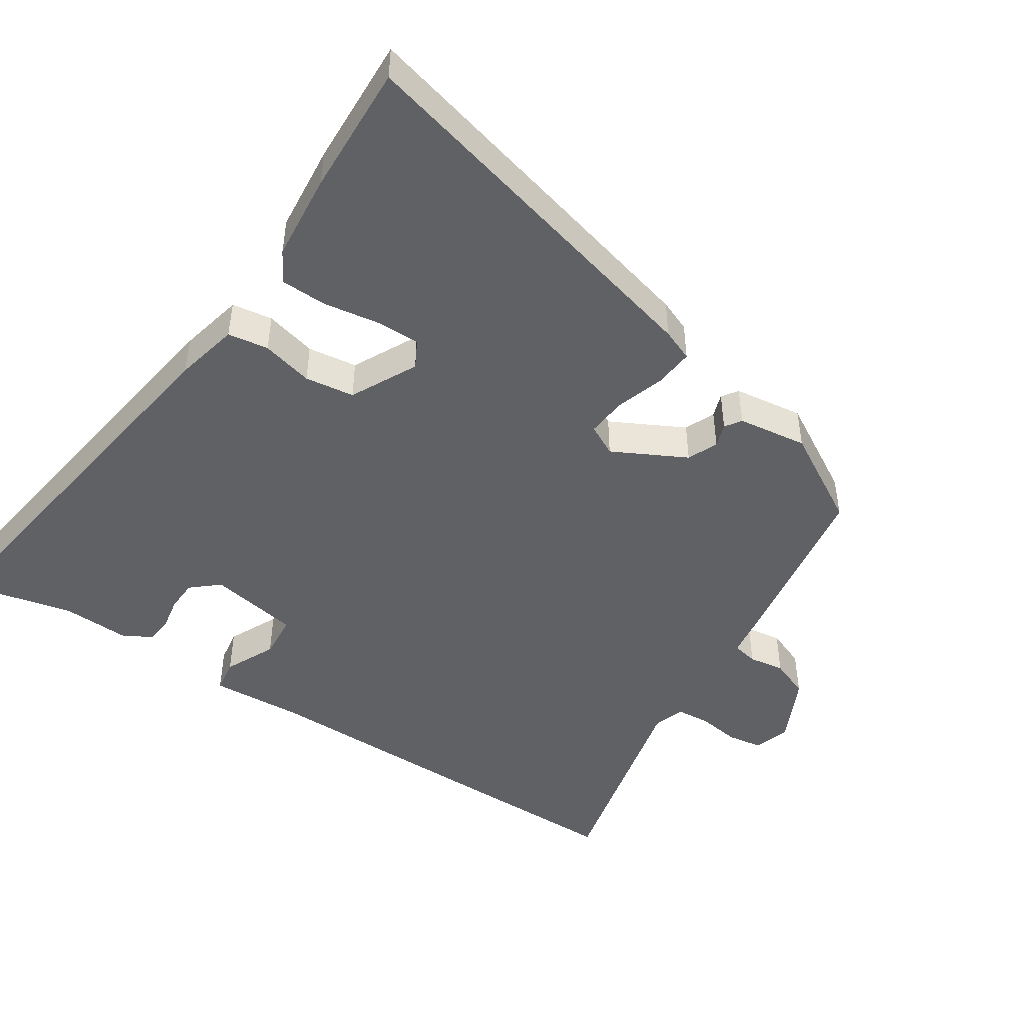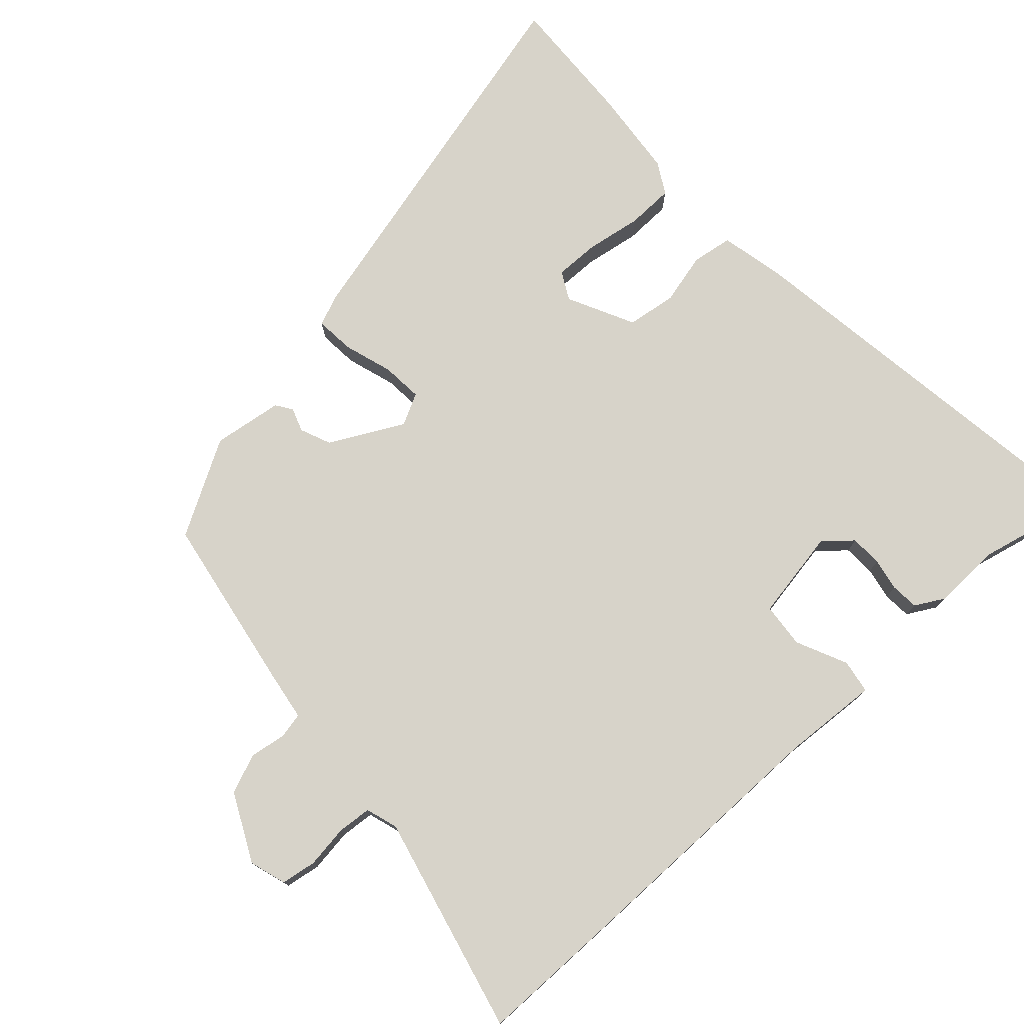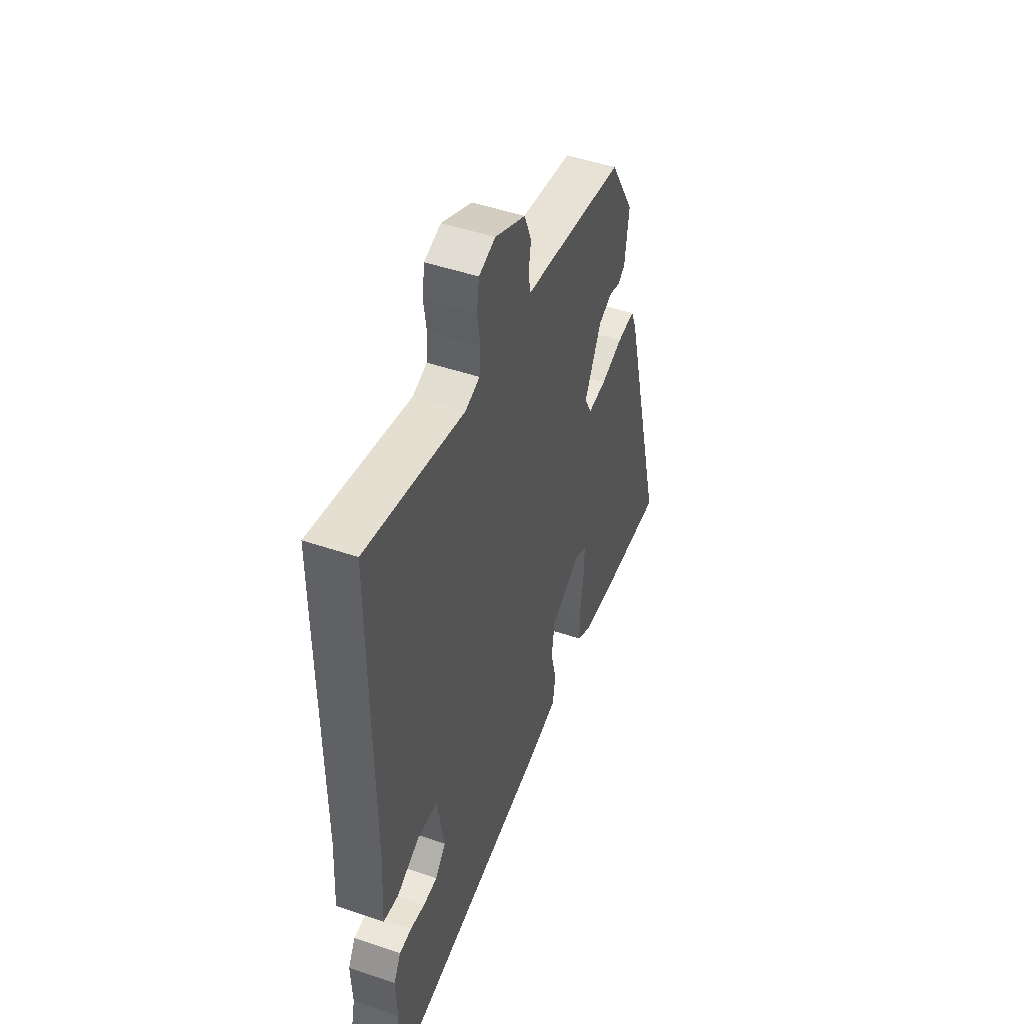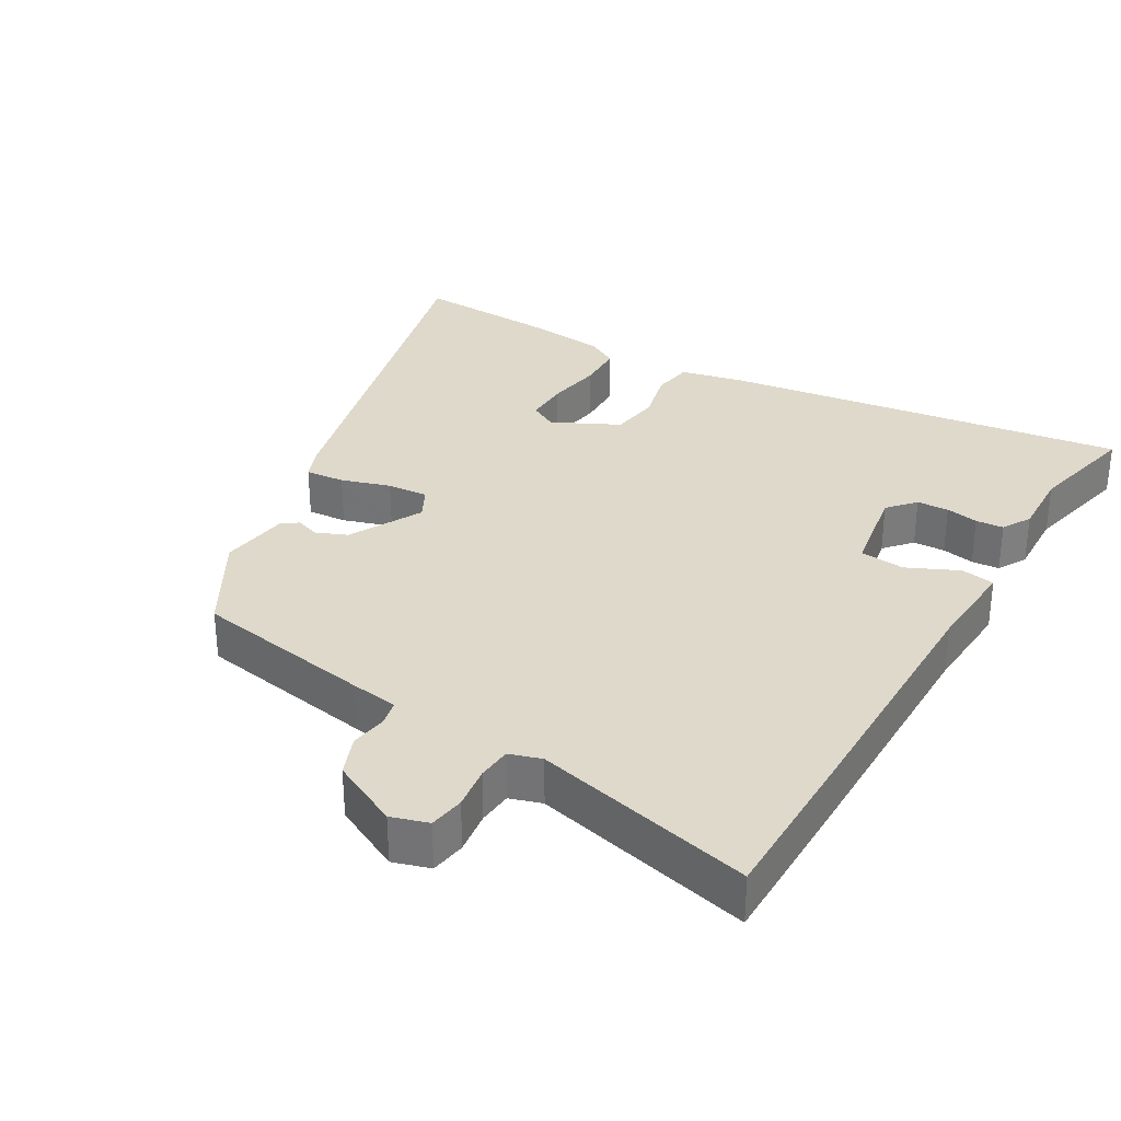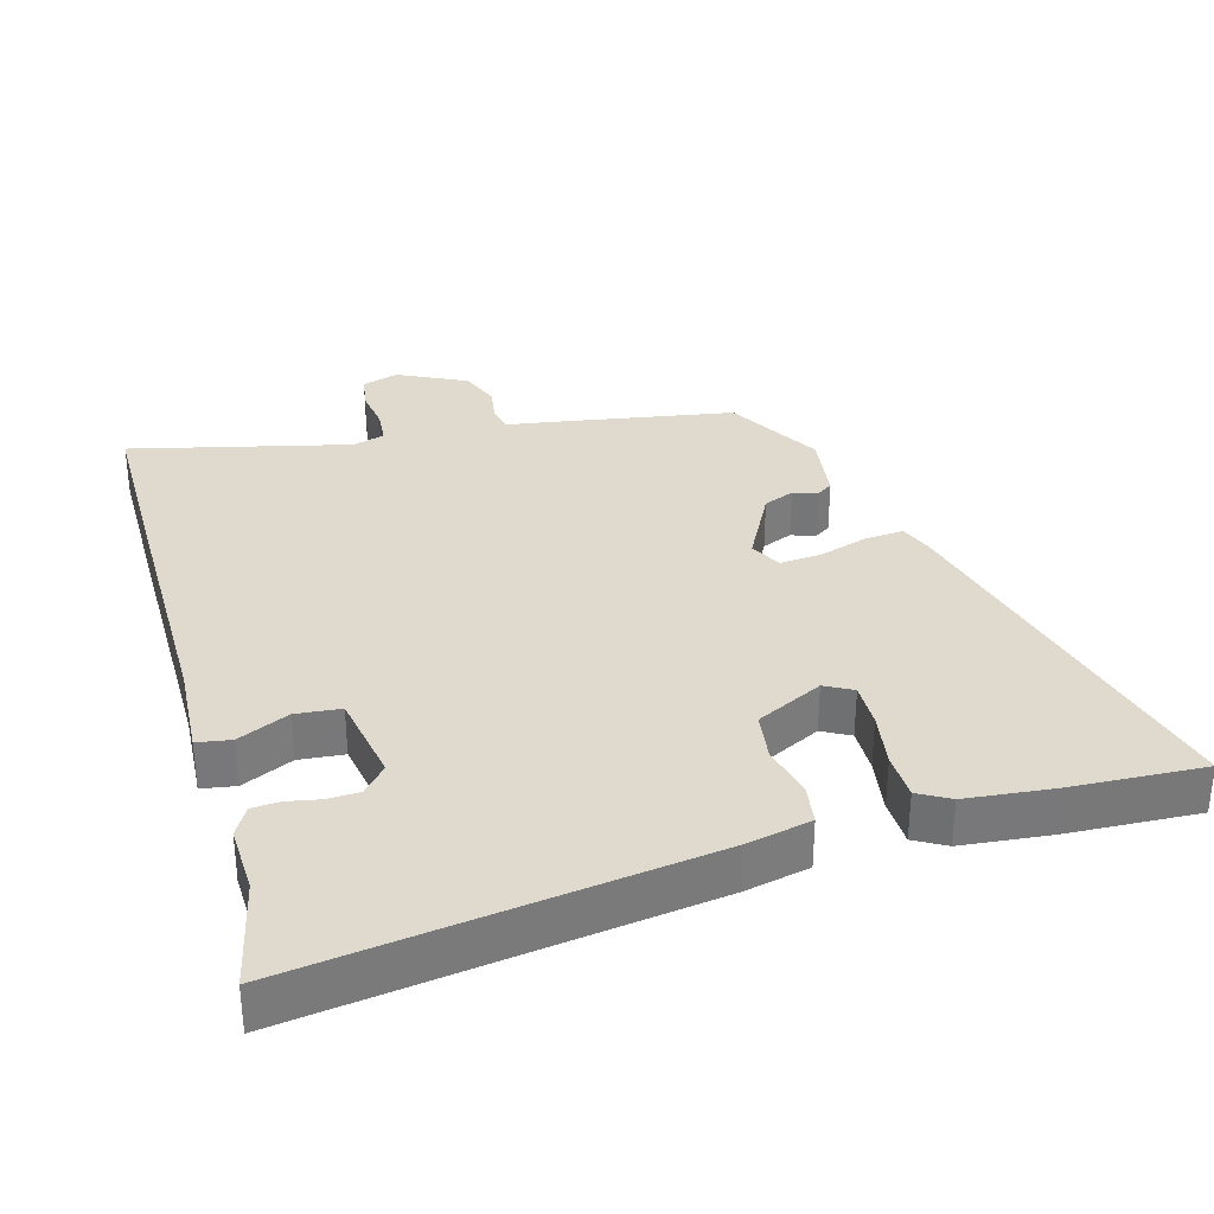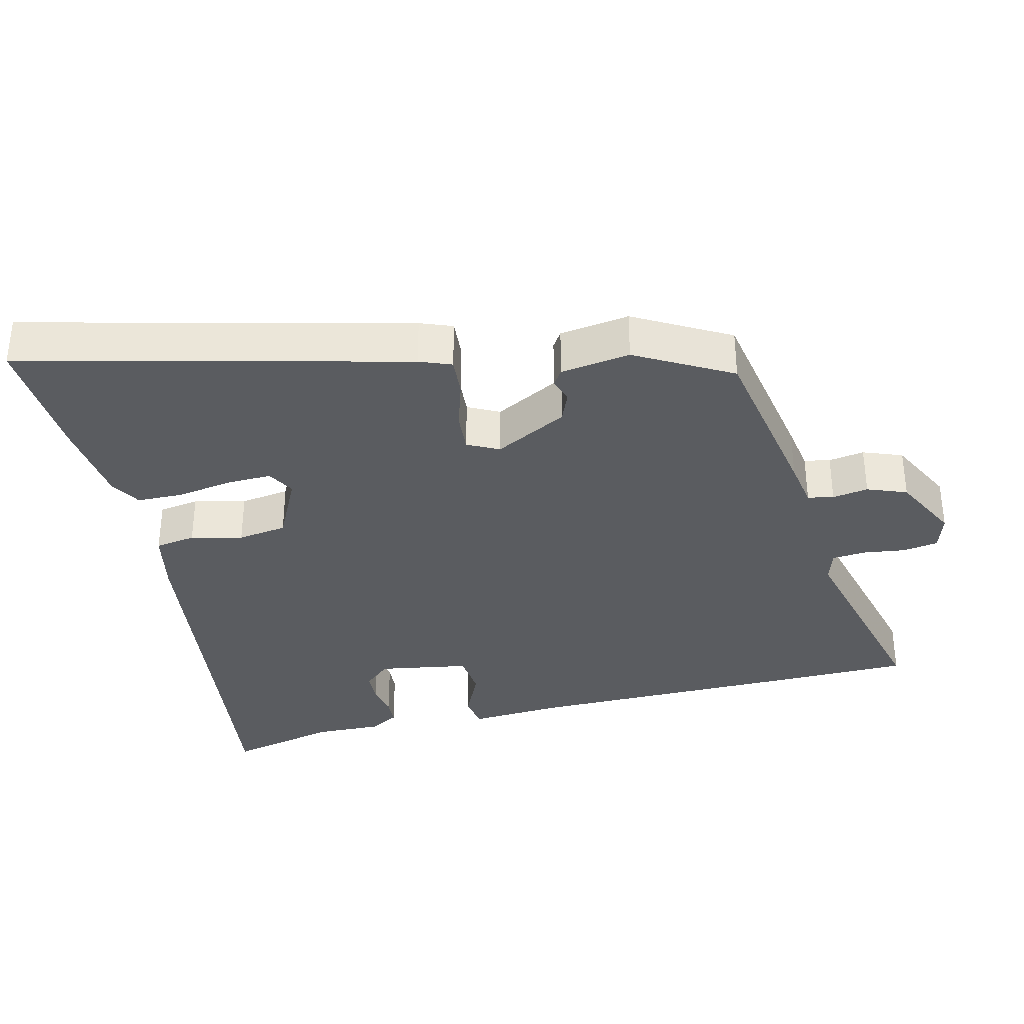
<metadata>
{"format":"obj","ext":"obj","renderer":"f3d","projection":"perspective","resolution":1024,"background":"white","views":[{"elev":-46.8,"azim":-123.4,"up":"+Y"},{"elev":76.2,"azim":47.9,"up":"+Y"},{"elev":48.4,"azim":110.8,"up":"+Z"},{"elev":31.7,"azim":30.6,"up":"+Y"},{"elev":32.9,"azim":164.4,"up":"+Y"},{"elev":-34.3,"azim":-75.7,"up":"+Y"}]}
</metadata>
<code>
v 0.5 0.07 0.62
v 0.5 0.07 0.392
v 0.498 0.07 0.008
v 0.506 0.07 -0.131
v 0.456 0.07 -0.139
v 0.381 0.07 -0.104
v 0.315 0.07 -0.11
v 0.291 0.07 -0.244
v 0.326 0.07 -0.284
v 0.373 0.07 -0.286
v 0.421 0.07 -0.277
v 0.462 0.07 -0.28
v 0.486 0.07 -0.323
v 0.482 0.07 -0.422
v 0.519 0.07 -0.585
v -0.075 0.07 -0.5
v -0.17 0.07 -0.479
v -0.179 0.07 -0.419
v -0.16 0.07 -0.343
v -0.17 0.07 -0.27
v -0.268 0.07 -0.221
v -0.309 0.07 -0.243
v -0.308 0.07 -0.309
v -0.295 0.07 -0.391
v -0.297 0.07 -0.46
v -0.343 0.07 -0.486
v -0.473 0.07 -0.499
v -0.667 0.07 -0.508
v -0.522 0.07 0.054
v -0.503 0.07 0.101
v -0.445 0.07 0.096
v -0.373 0.07 0.073
v -0.313 0.07 0.068
v -0.289 0.07 0.114
v -0.345 0.07 0.222
v -0.39 0.07 0.241
v -0.425 0.07 0.229
v -0.449 0.07 0.245
v -0.463 0.07 0.348
v -0.383 0.07 0.487
v -0.121 0.07 0.531
v -0.049 0.07 0.542
v -0.041 0.07 0.58
v -0.049 0.07 0.633
v -0.026 0.07 0.691
v 0.074 0.07 0.74
v 0.128 0.07 0.723
v 0.136 0.07 0.671
v 0.127 0.07 0.608
v 0.131 0.07 0.558
v 0.178 0.07 0.543
v 0.5 0 0.62
v 0.5 0 0.392
v 0.498 0 0.008
v 0.506 0 -0.131
v 0.456 0 -0.139
v 0.381 0 -0.104
v 0.315 0 -0.11
v 0.291 0 -0.244
v 0.326 0 -0.284
v 0.373 0 -0.286
v 0.421 0 -0.277
v 0.462 0 -0.28
v 0.486 0 -0.323
v 0.482 0 -0.422
v 0.519 0 -0.585
v -0.075 0 -0.5
v -0.17 0 -0.479
v -0.179 0 -0.419
v -0.16 0 -0.343
v -0.17 0 -0.27
v -0.268 0 -0.221
v -0.309 0 -0.243
v -0.308 0 -0.309
v -0.295 0 -0.391
v -0.297 0 -0.46
v -0.343 0 -0.486
v -0.473 0 -0.499
v -0.667 0 -0.508
v -0.522 0 0.054
v -0.503 0 0.101
v -0.445 0 0.096
v -0.373 0 0.073
v -0.313 0 0.068
v -0.289 0 0.114
v -0.345 0 0.222
v -0.39 0 0.241
v -0.425 0 0.229
v -0.449 0 0.245
v -0.463 0 0.348
v -0.383 0 0.487
v -0.121 0 0.531
v -0.049 0 0.542
v -0.041 0 0.58
v -0.049 0 0.633
v -0.026 0 0.691
v 0.074 0 0.74
v 0.128 0 0.723
v 0.136 0 0.671
v 0.127 0 0.608
v 0.131 0 0.558
v 0.178 0 0.543
f 46 47 48 49
f 46 49 50
f 43 44 45 46
f 42 43 46 50
f 41 42 50 51
f 39 40 41 51
f 36 37 38 39
f 35 36 39 51
f 29 30 31 32
f 29 32 33
f 28 29 33
f 27 28 33
f 26 27 33 34
f 23 24 25 26
f 22 23 26
f 16 17 18 19
f 14 15 16 19
f 14 19 20
f 13 14 20 21
f 10 11 12 13
f 9 10 13
f 3 4 5 6
f 3 6 7
f 2 3 7
f 1 2 7
f 34 35 51 1
f 22 26 34
f 21 22 34 1
f 9 13 21
f 8 9 21
f 7 8 21
f 1 7 21
f 100 99 98 97
f 101 100 97
f 97 96 95 94
f 101 97 94 93
f 102 101 93 92
f 102 92 91 90
f 90 89 88 87
f 102 90 87 86
f 83 82 81 80
f 84 83 80
f 84 80 79
f 84 79 78
f 85 84 78 77
f 77 76 75 74
f 77 74 73
f 70 69 68 67
f 70 67 66 65
f 71 70 65
f 72 71 65 64
f 64 63 62 61
f 64 61 60
f 57 56 55 54
f 58 57 54
f 58 54 53
f 58 53 52
f 52 102 86 85
f 85 77 73
f 52 85 73 72
f 72 64 60
f 72 60 59
f 72 59 58
f 72 58 52
f 1 52 53 2
f 2 53 54 3
f 3 54 55 4
f 4 55 56 5
f 5 56 57 6
f 6 57 58 7
f 7 58 59 8
f 8 59 60 9
f 9 60 61 10
f 10 61 62 11
f 11 62 63 12
f 12 63 64 13
f 13 64 65 14
f 14 65 66 15
f 15 66 67 16
f 16 67 68 17
f 17 68 69 18
f 18 69 70 19
f 19 70 71 20
f 20 71 72 21
f 21 72 73 22
f 22 73 74 23
f 23 74 75 24
f 24 75 76 25
f 25 76 77 26
f 26 77 78 27
f 27 78 79 28
f 28 79 80 29
f 29 80 81 30
f 30 81 82 31
f 31 82 83 32
f 32 83 84 33
f 33 84 85 34
f 34 85 86 35
f 35 86 87 36
f 36 87 88 37
f 37 88 89 38
f 38 89 90 39
f 39 90 91 40
f 40 91 92 41
f 41 92 93 42
f 42 93 94 43
f 43 94 95 44
f 44 95 96 45
f 45 96 97 46
f 46 97 98 47
f 47 98 99 48
f 48 99 100 49
f 49 100 101 50
f 50 101 102 51
f 51 102 52 1

</code>
